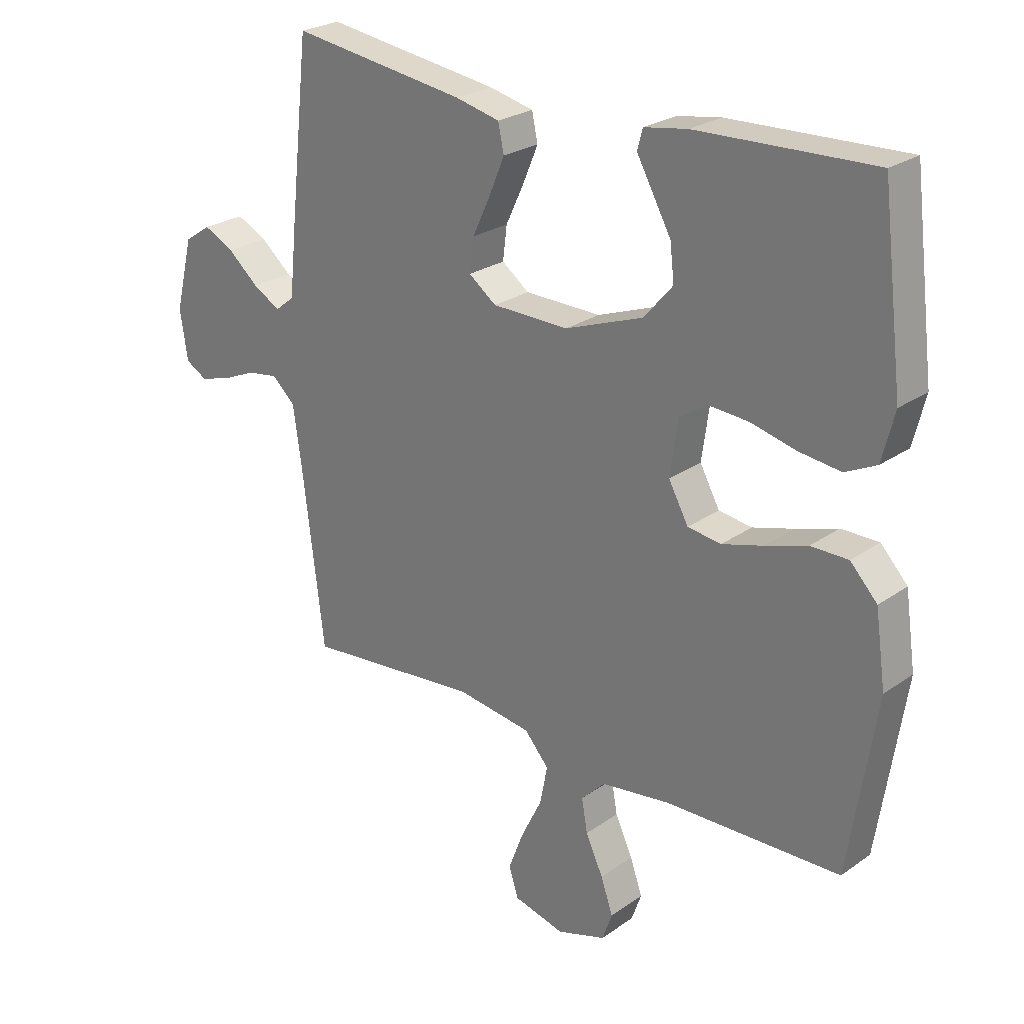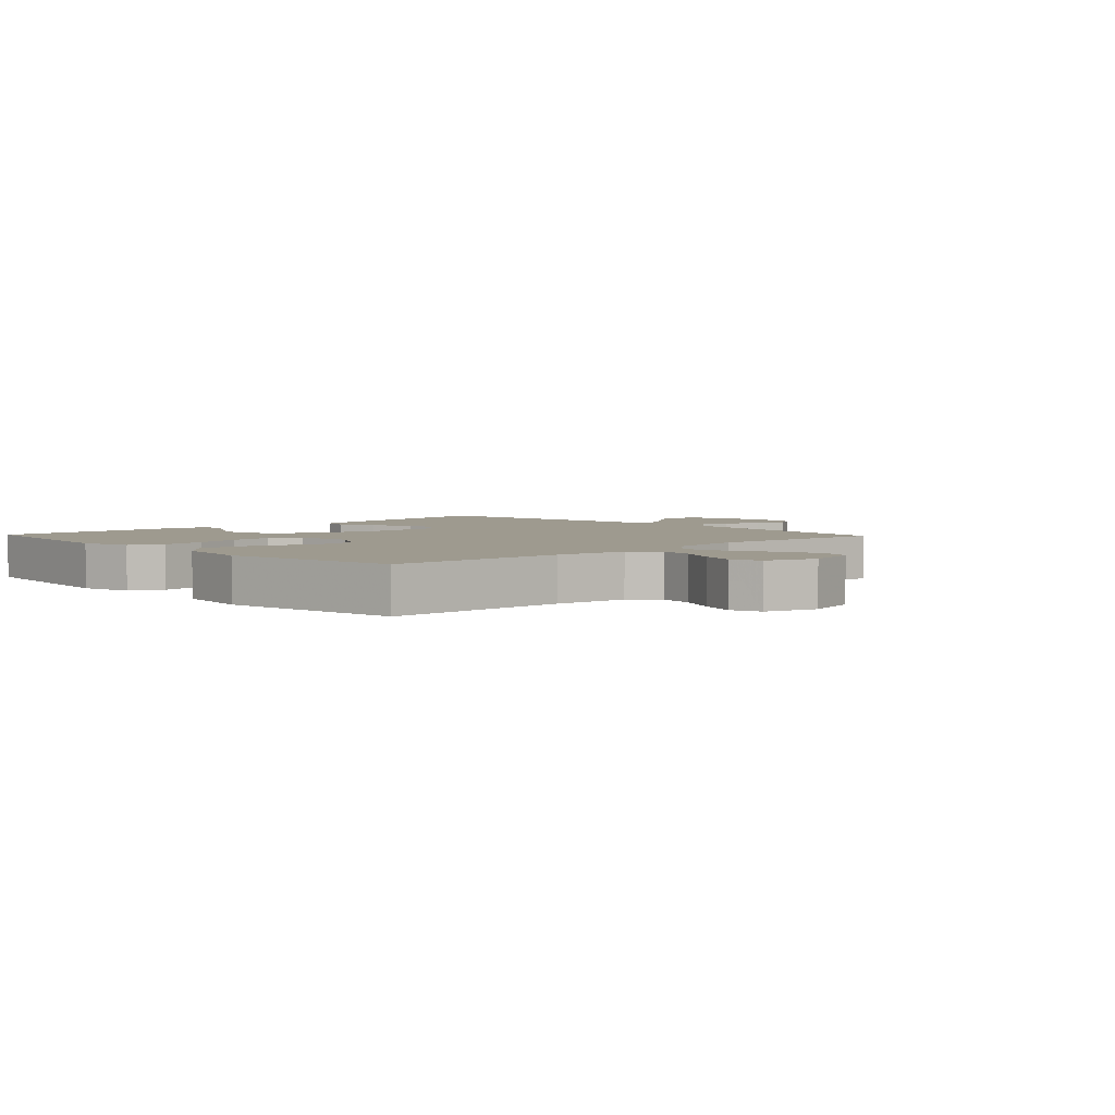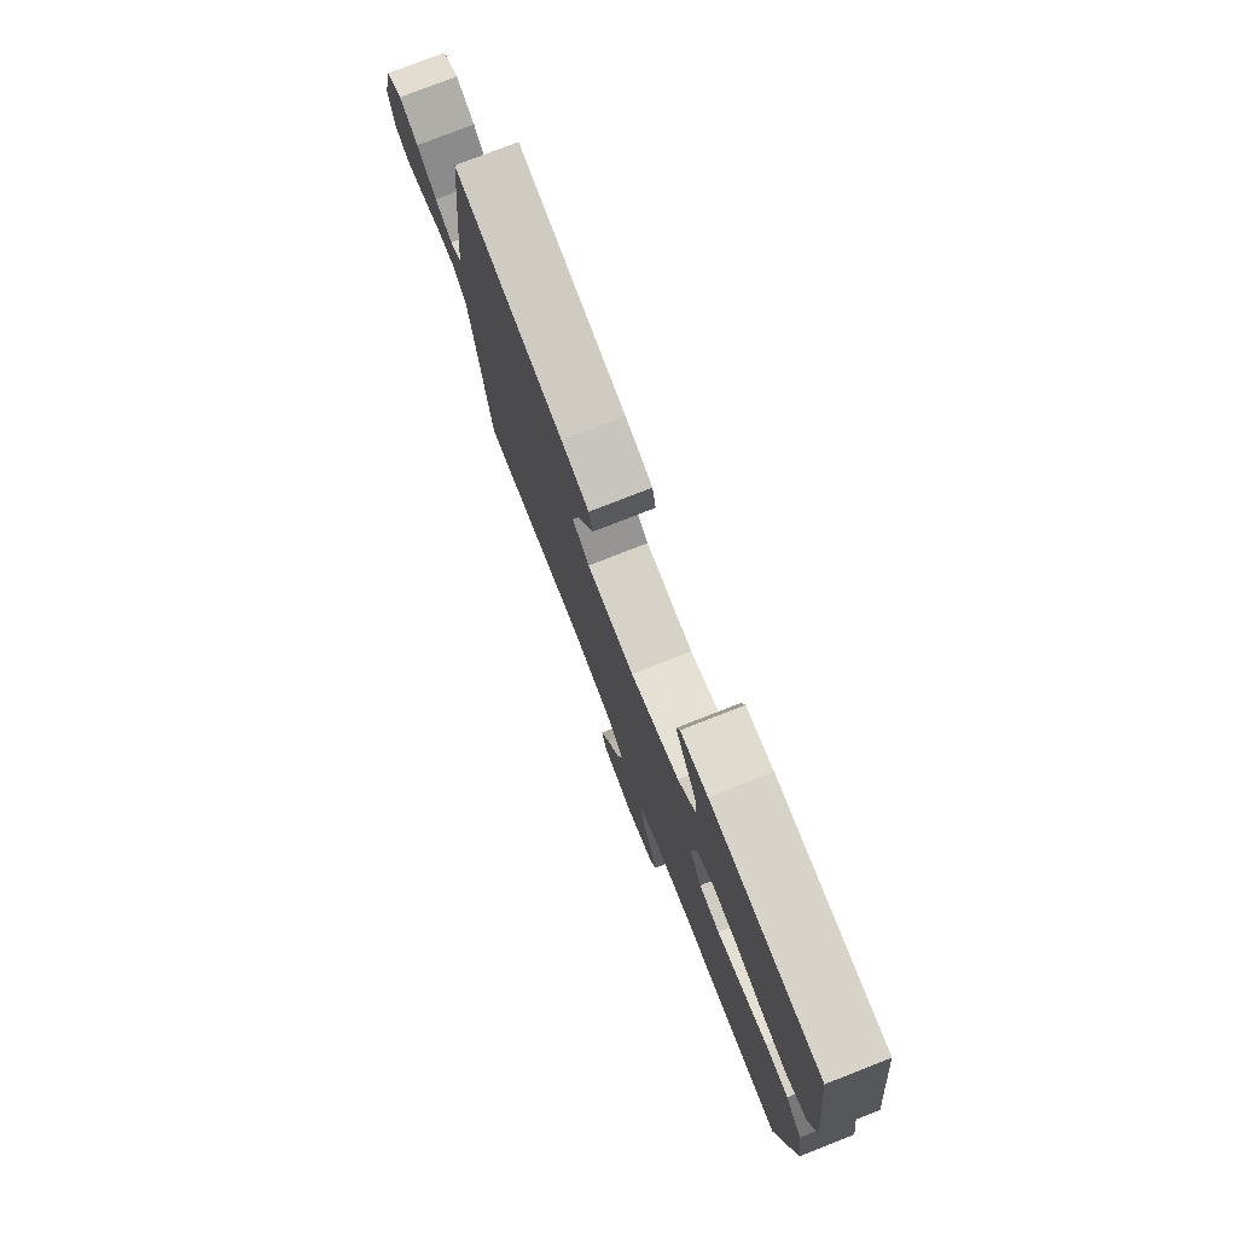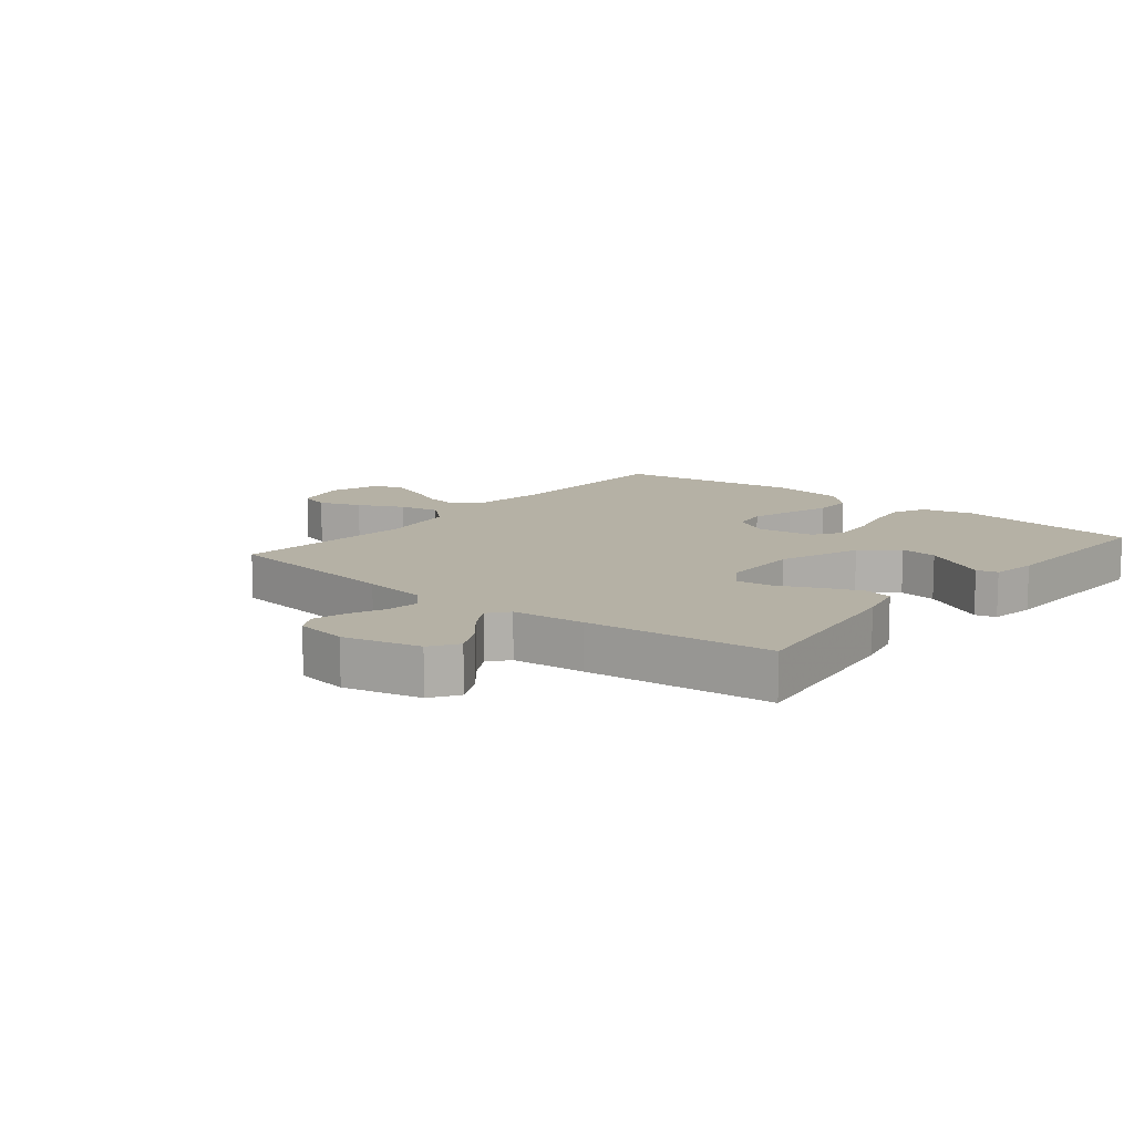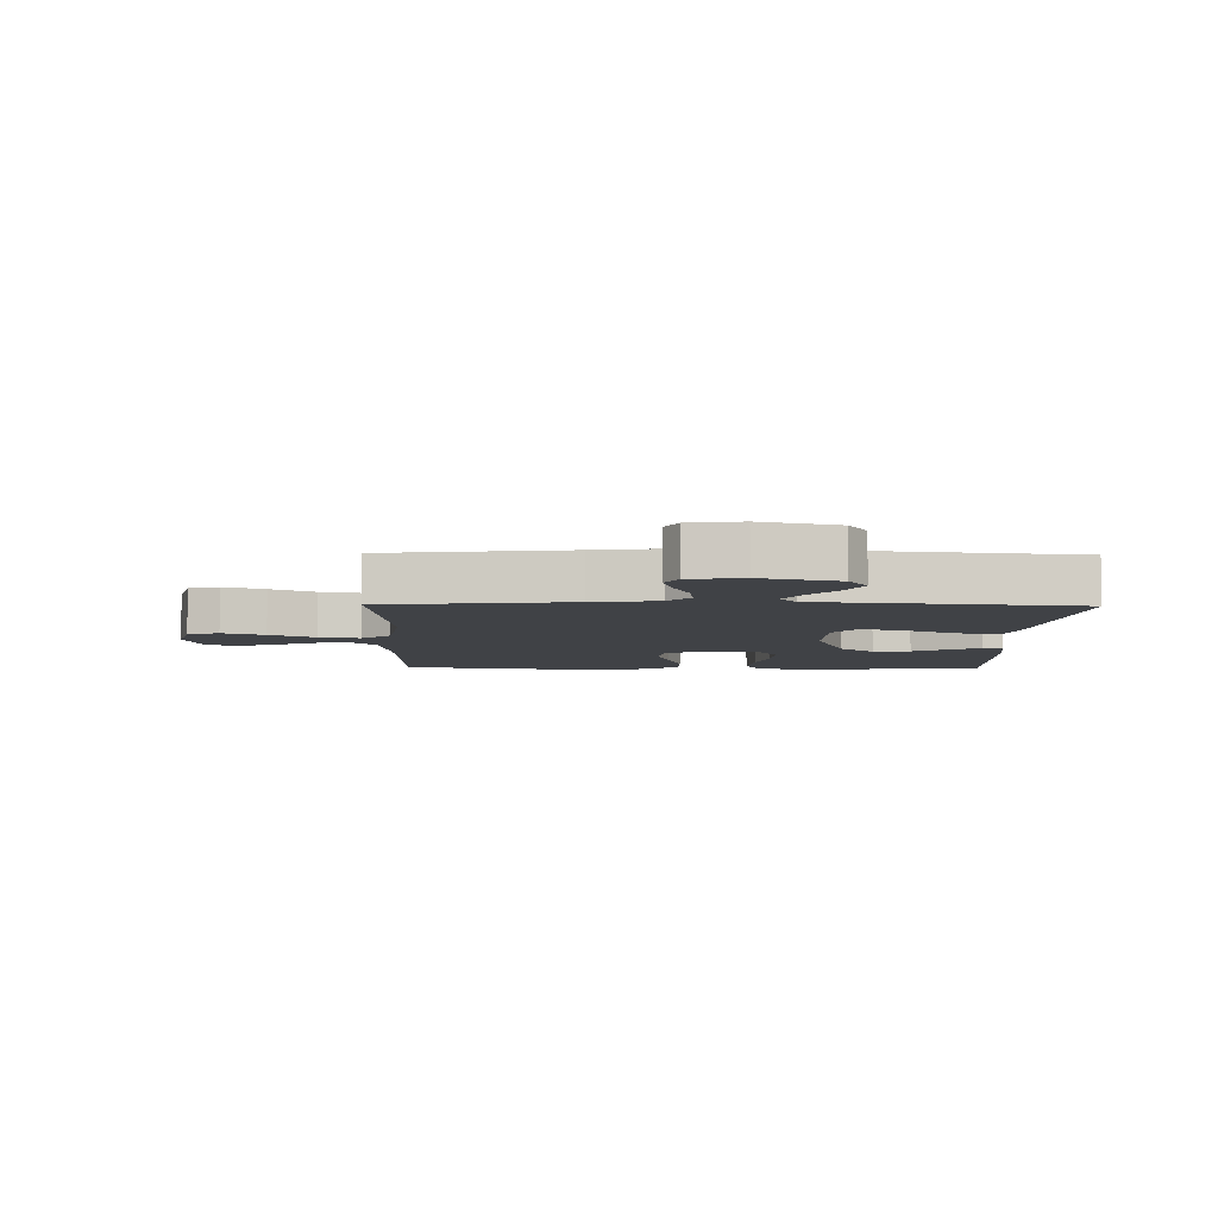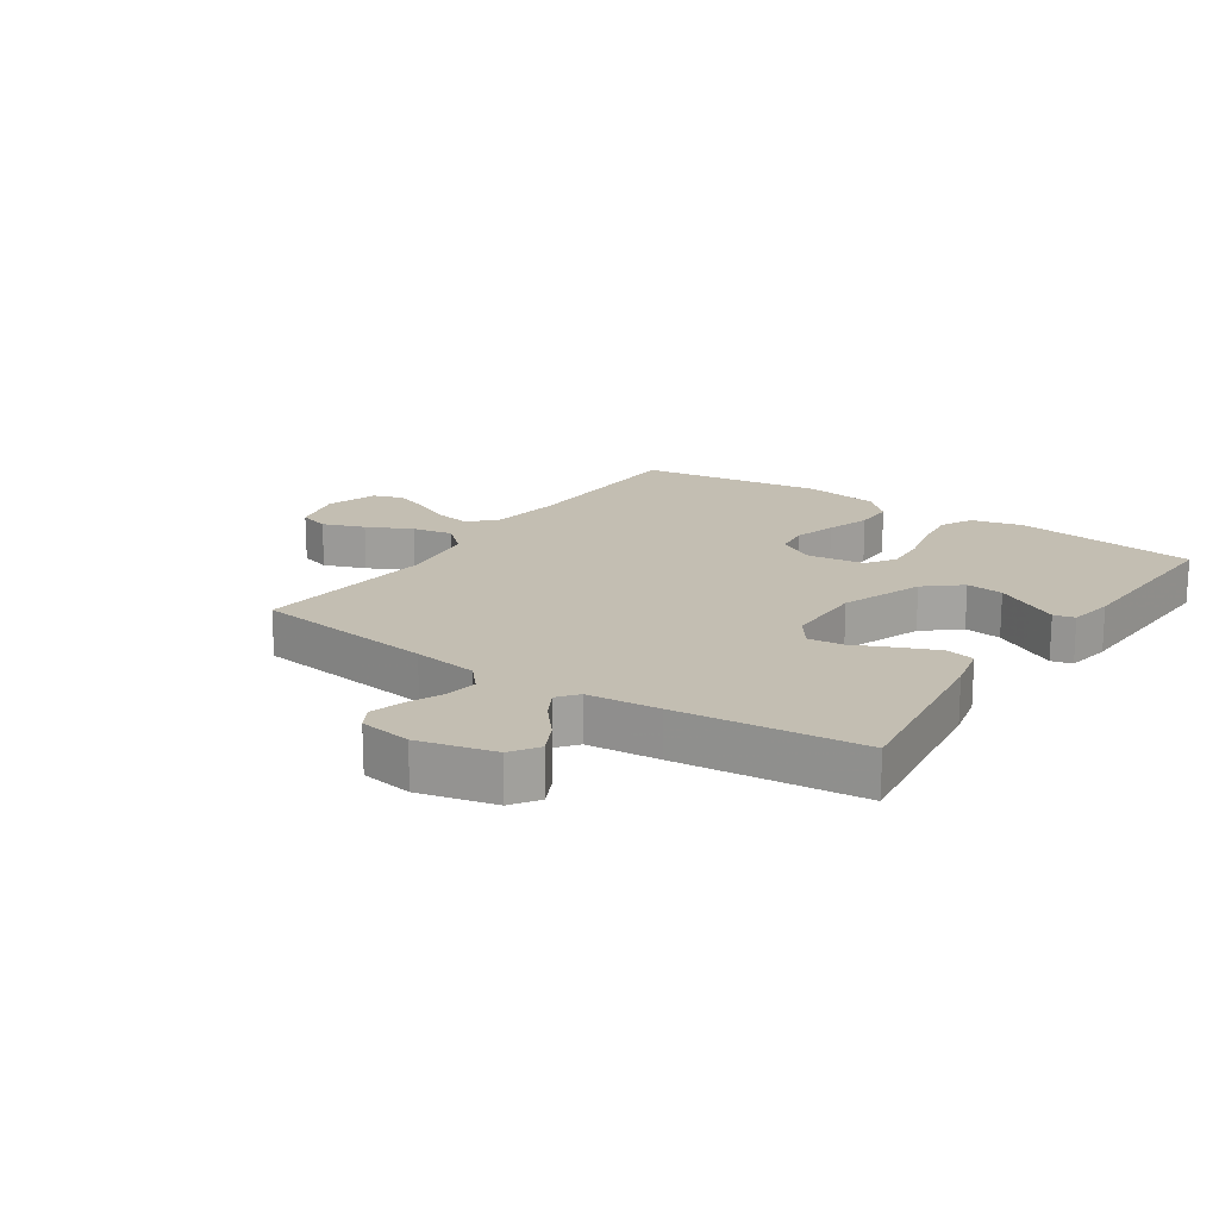
<metadata>
{"format":"obj","ext":"obj","renderer":"f3d","projection":"perspective","resolution":1024,"background":"white","views":[{"elev":25.0,"azim":41.5,"up":"+Z"},{"elev":3.7,"azim":136.4,"up":"+Y"},{"elev":77.8,"azim":68.6,"up":"+Z"},{"elev":11.8,"azim":-50.7,"up":"+Y"},{"elev":-6.2,"azim":-91.1,"up":"+Y"},{"elev":17.5,"azim":-55.6,"up":"+Y"}]}
</metadata>
<code>
v -0.5 0.07 0.5
v -0.2 0.07 0.457
v -0.124 0.07 0.439
v -0.114 0.07 0.392
v -0.14 0.07 0.33
v -0.171 0.07 0.264
v -0.178 0.07 0.207
v -0.131 0.07 0.172
v 0 0.07 0.17
v 0.134 0.07 0.219
v 0.183 0.07 0.276
v 0.176 0.07 0.337
v 0.144 0.07 0.395
v 0.117 0.07 0.444
v 0.126 0.07 0.478
v 0.2 0.07 0.49
v 0.5 0.07 0.5
v 0.537 0.07 0.2
v 0.516 0.07 0.117
v 0.463 0.07 0.091
v 0.391 0.07 0.1
v 0.314 0.07 0.119
v 0.245 0.07 0.124
v 0.198 0.07 0.093
v 0.185 0.07 0
v 0.219 0.07 -0.062
v 0.276 0.07 -0.07
v 0.346 0.07 -0.05
v 0.418 0.07 -0.027
v 0.482 0.07 -0.027
v 0.528 0.07 -0.076
v 0.546 0.07 -0.2
v 0.5 0.07 -0.5
v 0.2 0.07 -0.507
v 0.081 0.07 -0.523
v 0.04 0.07 -0.564
v 0.05 0.07 -0.621
v 0.08 0.07 -0.685
v 0.101 0.07 -0.745
v 0.084 0.07 -0.793
v 0 0.07 -0.82
v -0.088 0.07 -0.797
v -0.104 0.07 -0.746
v -0.078 0.07 -0.678
v -0.042 0.07 -0.605
v -0.029 0.07 -0.539
v -0.071 0.07 -0.491
v -0.2 0.07 -0.472
v -0.5 0.07 -0.5
v -0.537 0.07 -0.2
v -0.552 0.07 -0.094
v -0.592 0.07 -0.058
v -0.645 0.07 -0.066
v -0.703 0.07 -0.091
v -0.756 0.07 -0.106
v -0.793 0.07 -0.085
v -0.806 0.07 0
v -0.775 0.07 0.124
v -0.73 0.07 0.154
v -0.678 0.07 0.128
v -0.625 0.07 0.083
v -0.578 0.07 0.056
v -0.545 0.07 0.082
v -0.533 0.07 0.2
v -0.5 0 0.5
v -0.2 0 0.457
v -0.124 0 0.439
v -0.114 0 0.392
v -0.14 0 0.33
v -0.171 0 0.264
v -0.178 0 0.207
v -0.131 0 0.172
v 0 0 0.17
v 0.134 0 0.219
v 0.183 0 0.276
v 0.176 0 0.337
v 0.144 0 0.395
v 0.117 0 0.444
v 0.126 0 0.478
v 0.2 0 0.49
v 0.5 0 0.5
v 0.537 0 0.2
v 0.516 0 0.117
v 0.463 0 0.091
v 0.391 0 0.1
v 0.314 0 0.119
v 0.245 0 0.124
v 0.198 0 0.093
v 0.185 0 0
v 0.219 0 -0.062
v 0.276 0 -0.07
v 0.346 0 -0.05
v 0.418 0 -0.027
v 0.482 0 -0.027
v 0.528 0 -0.076
v 0.546 0 -0.2
v 0.5 0 -0.5
v 0.2 0 -0.507
v 0.081 0 -0.523
v 0.04 0 -0.564
v 0.05 0 -0.621
v 0.08 0 -0.685
v 0.101 0 -0.745
v 0.084 0 -0.793
v 0 0 -0.82
v -0.088 0 -0.797
v -0.104 0 -0.746
v -0.078 0 -0.678
v -0.042 0 -0.605
v -0.029 0 -0.539
v -0.071 0 -0.491
v -0.2 0 -0.472
v -0.5 0 -0.5
v -0.537 0 -0.2
v -0.552 0 -0.094
v -0.592 0 -0.058
v -0.645 0 -0.066
v -0.703 0 -0.091
v -0.756 0 -0.106
v -0.793 0 -0.085
v -0.806 0 0
v -0.775 0 0.124
v -0.73 0 0.154
v -0.678 0 0.128
v -0.625 0 0.083
v -0.578 0 0.056
v -0.545 0 0.082
v -0.533 0 0.2
f 63 64 1 2
f 58 59 60 61
f 58 61 62
f 57 58 62
f 56 57 62
f 53 54 55 56
f 52 53 56 62
f 51 52 62 63
f 48 49 50
f 47 48 50 51
f 42 43 44 45
f 40 41 42 45
f 40 45 46
f 37 38 39 40
f 37 40 46
f 36 37 46 47
f 31 32 33 34
f 31 34 35
f 28 29 30 31
f 27 28 31 35
f 26 27 35 36
f 19 20 21 22
f 19 22 23
f 18 19 23
f 17 18 23
f 16 17 23 24
f 12 13 14 15
f 12 15 16
f 11 12 16
f 3 4 5 6
f 63 2 3 6
f 63 6 7
f 51 63 7 8
f 47 51 8 9
f 25 26 36 47
f 25 47 9 10
f 11 16 24 25
f 10 11 25
f 66 65 128 127
f 125 124 123 122
f 126 125 122
f 126 122 121
f 126 121 120
f 120 119 118 117
f 126 120 117 116
f 127 126 116 115
f 114 113 112
f 115 114 112 111
f 109 108 107 106
f 109 106 105 104
f 110 109 104
f 104 103 102 101
f 110 104 101
f 111 110 101 100
f 98 97 96 95
f 99 98 95
f 95 94 93 92
f 99 95 92 91
f 100 99 91 90
f 86 85 84 83
f 87 86 83
f 87 83 82
f 87 82 81
f 88 87 81 80
f 79 78 77 76
f 80 79 76
f 80 76 75
f 70 69 68 67
f 70 67 66 127
f 71 70 127
f 72 71 127 115
f 73 72 115 111
f 111 100 90 89
f 74 73 111 89
f 89 88 80 75
f 89 75 74
f 1 65 66 2
f 2 66 67 3
f 3 67 68 4
f 4 68 69 5
f 5 69 70 6
f 6 70 71 7
f 7 71 72 8
f 8 72 73 9
f 9 73 74 10
f 10 74 75 11
f 11 75 76 12
f 12 76 77 13
f 13 77 78 14
f 14 78 79 15
f 15 79 80 16
f 16 80 81 17
f 17 81 82 18
f 18 82 83 19
f 19 83 84 20
f 20 84 85 21
f 21 85 86 22
f 22 86 87 23
f 23 87 88 24
f 24 88 89 25
f 25 89 90 26
f 26 90 91 27
f 27 91 92 28
f 28 92 93 29
f 29 93 94 30
f 30 94 95 31
f 31 95 96 32
f 32 96 97 33
f 33 97 98 34
f 34 98 99 35
f 35 99 100 36
f 36 100 101 37
f 37 101 102 38
f 38 102 103 39
f 39 103 104 40
f 40 104 105 41
f 41 105 106 42
f 42 106 107 43
f 43 107 108 44
f 44 108 109 45
f 45 109 110 46
f 46 110 111 47
f 47 111 112 48
f 48 112 113 49
f 49 113 114 50
f 50 114 115 51
f 51 115 116 52
f 52 116 117 53
f 53 117 118 54
f 54 118 119 55
f 55 119 120 56
f 56 120 121 57
f 57 121 122 58
f 58 122 123 59
f 59 123 124 60
f 60 124 125 61
f 61 125 126 62
f 62 126 127 63
f 63 127 128 64
f 64 128 65 1

</code>
